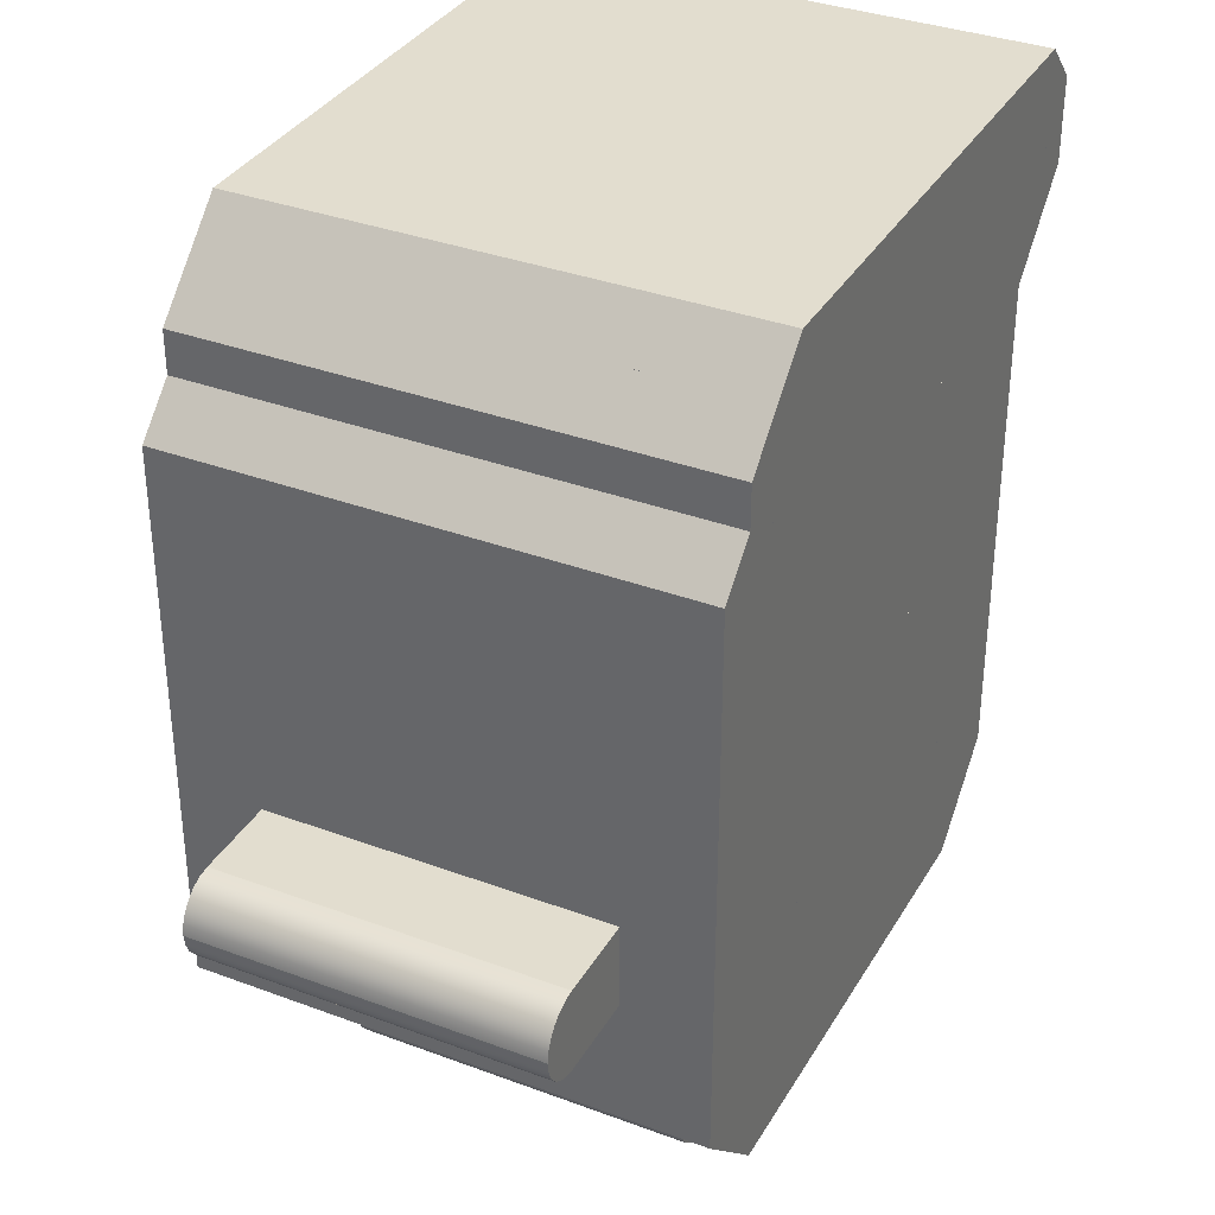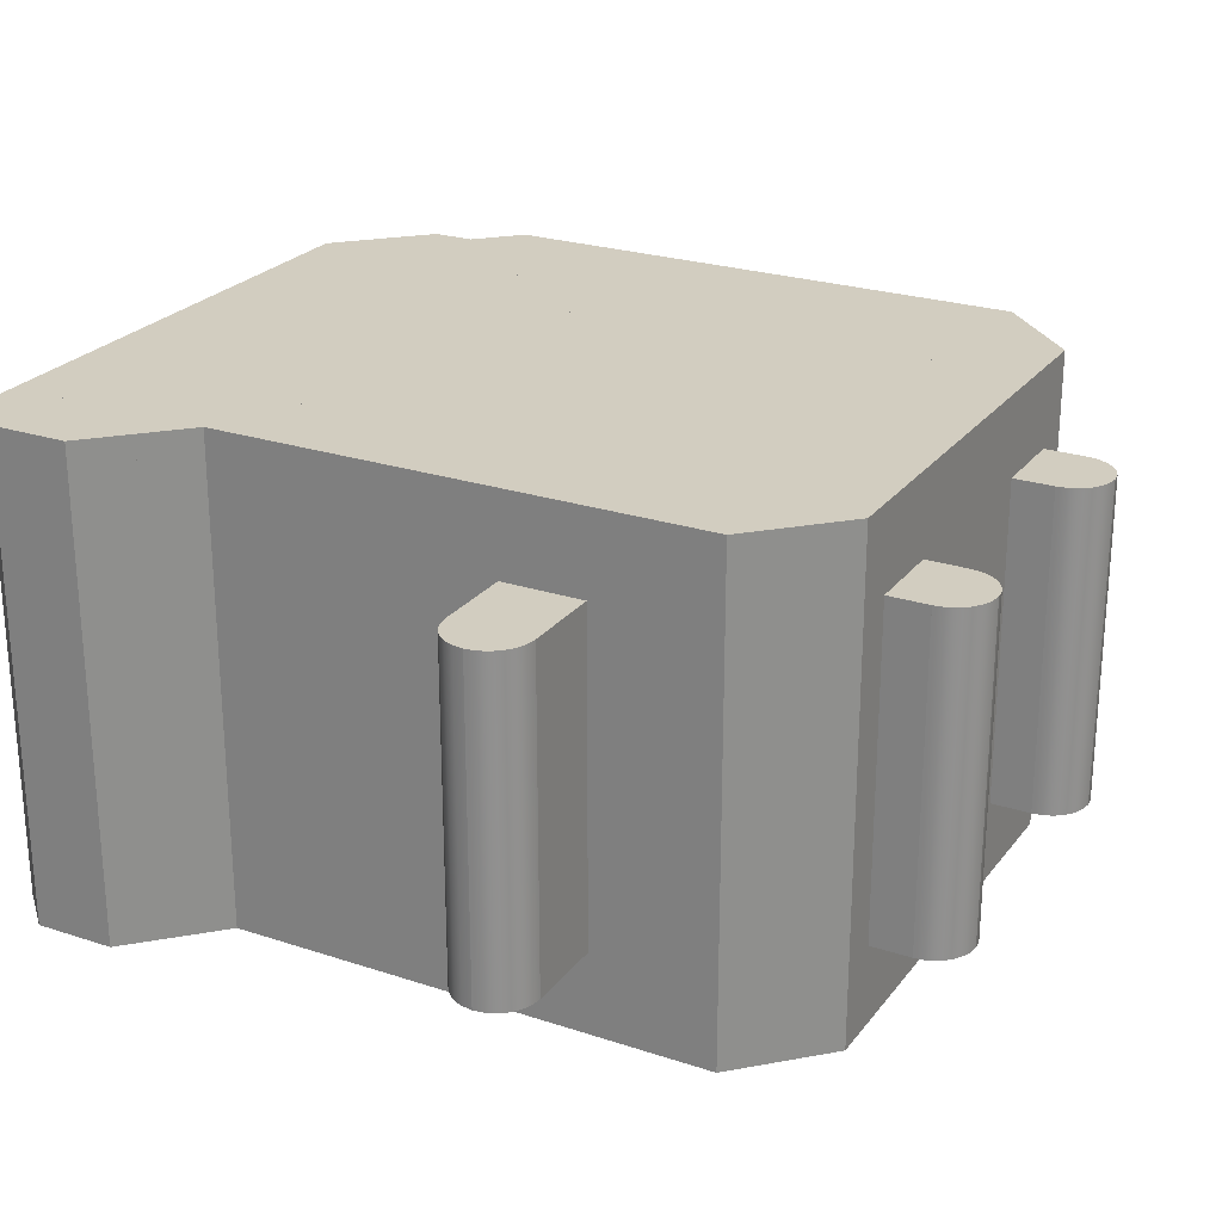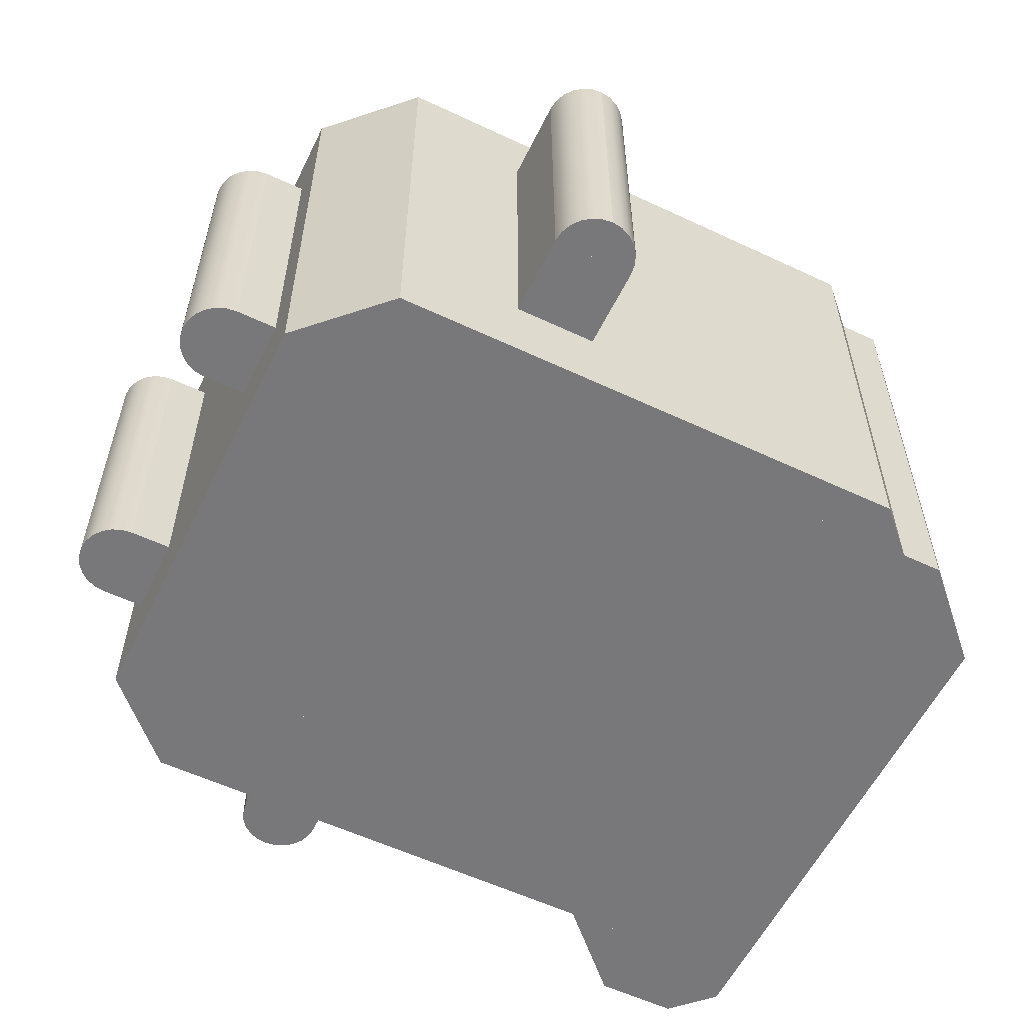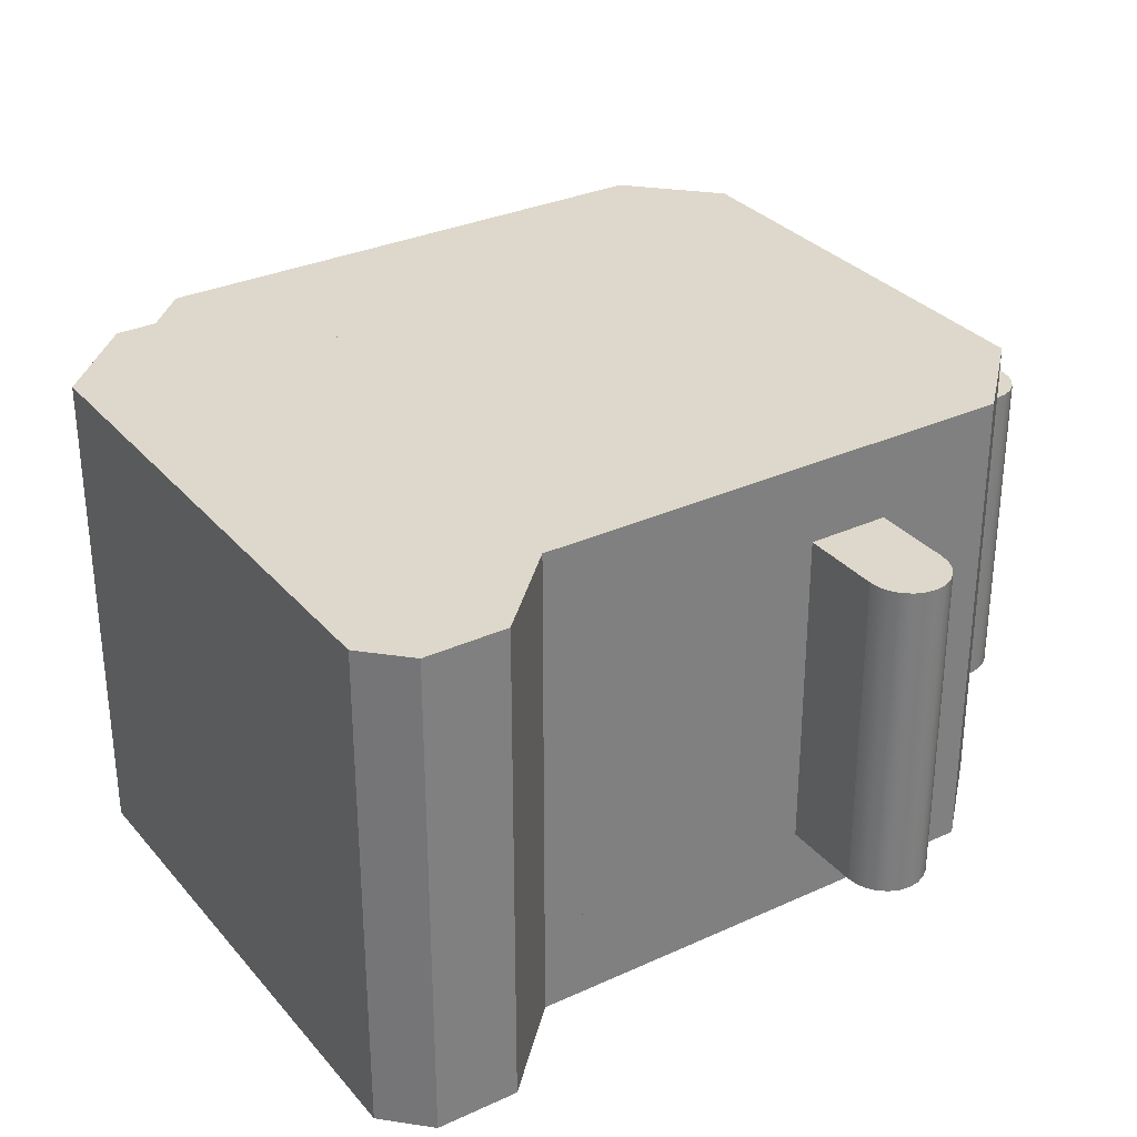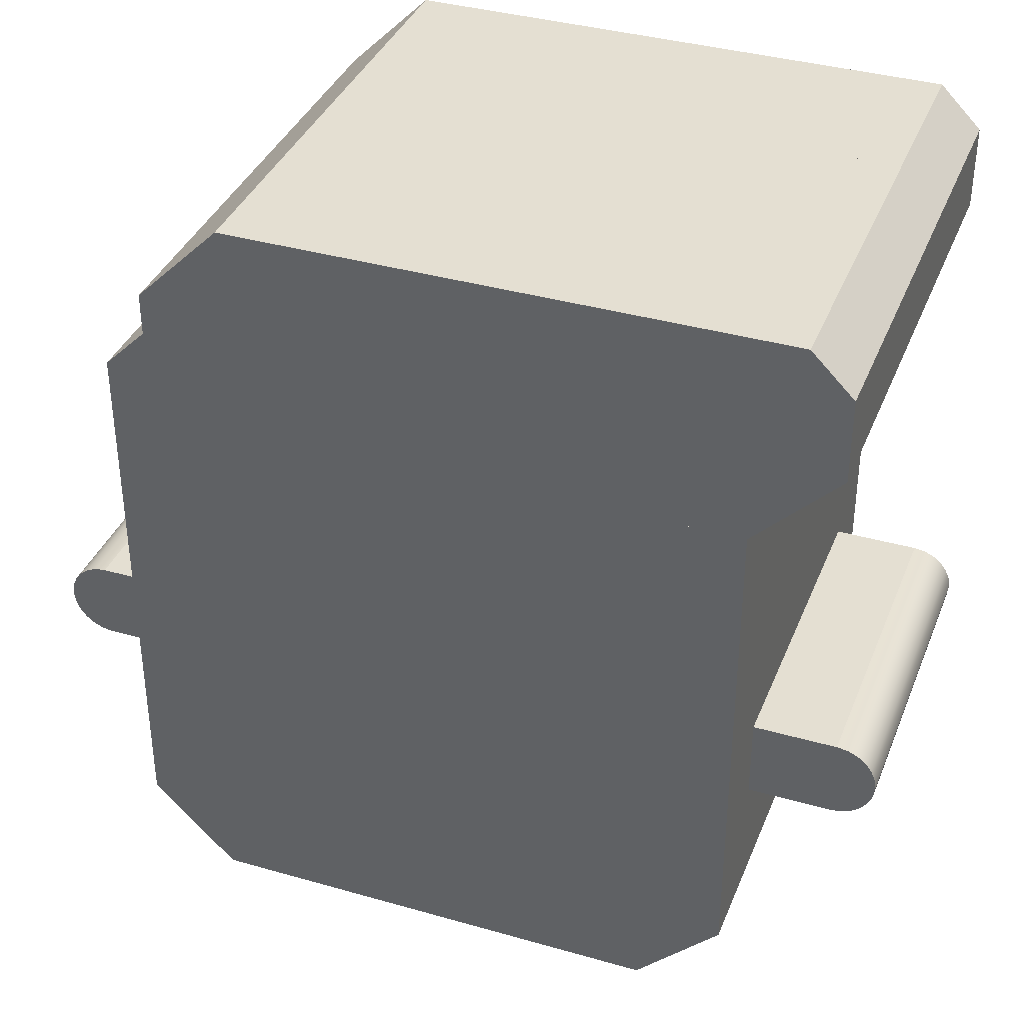
<metadata>
{"format":"obj","ext":"obj","renderer":"f3d","projection":"perspective","resolution":1024,"background":"white","views":[{"elev":34.8,"azim":116.5,"up":"+Y"},{"elev":24.6,"azim":-61.7,"up":"+Z"},{"elev":-57.6,"azim":64.0,"up":"+Z"},{"elev":31.3,"azim":-123.0,"up":"+Z"},{"elev":37.1,"azim":-159.7,"up":"+Y"}]}
</metadata>
<code>
v 11 -5 4
v 10 -5 4
v 10.97 -4.741 4
v 10 -4 4
v 10.87 -4.5 4
v 10.71 -4.293 4
v 10.5 -4.134 4
v 10.26 -4.034 4
v 10.71 -4.293 -4
v 10.5 -4.134 -4
v 10.97 -4.741 -4
v 11 -5 -4
v 10.26 -4.034 -4
v 10 -4 -4
v 10 -5 -4
v 10.87 -4.5 -4
v 10.26 -5.966 4
v 10.26 -5.966 -4
v 10 -6 4
v 10.5 -5.866 4
v 10.5 -5.866 -4
v 10.71 -5.707 4
v 10.71 -5.707 -4
v 10.87 -5.5 4
v 10 -6 -4
v 10.97 -5.259 -4
v 10.87 -5.5 -4
v 10.97 -5.259 4
v 7 4 -6
v 7 5 -6
v 7 4 6
v 7 5 6
v 8 4 -6
v 8 4 6
v 8 -9 6
v 7 -10 6
v 7 -9 6
v 8 -9 -6
v 7 -10 -6
v 7 -9 -6
v 6 6 -6
v 6 7 -6
v 6 6 6
v 6 7 6
v 7 6 -6
v 7 6 6
v 6 -11 6
v 6 -10 6
v 6 -11 -6
v 6 -10 -6
v 5 7 -6
v 5 8 -6
v 5 7 6
v 5 8 6
v 4.259 -12.97 4
v 4.259 -12.97 -4
v 4 -13 4
v 4.5 -12.87 4
v 4.5 -12.87 -4
v 4.707 -12.71 4
v 4.707 -12.71 -4
v 4.866 -12.5 4
v 4 -13 -4
v 4.966 -12.26 -4
v 4.866 -12.5 -4
v 4.966 -12.26 4
v 4 -12 -4
v 4 -12 4
v 5 -12 -4
v 5 -12 4
v 3.5 -12.87 4
v 3.5 -12.87 -4
v 3.293 -12.71 4
v 3.293 -12.71 -4
v 3.134 -12.5 -4
v 3.034 -12.26 -4
v 3.134 -12.5 4
v 3 -12 4
v 3.034 -12.26 4
v 3 -12 -4
v 3.741 -12.97 4
v 3.741 -12.97 -4
v -2.741 -12.97 4
v -2.741 -12.97 -4
v -3 -13 4
v -2.5 -12.87 4
v -2.5 -12.87 -4
v -2.293 -12.71 4
v -2.293 -12.71 -4
v -2.134 -12.5 4
v -3 -13 -4
v -2.034 -12.26 -4
v -2.134 -12.5 -4
v -2.034 -12.26 4
v -3 -12 -4
v -3 -12 4
v -2 -12 -4
v -2 -12 4
v -3.5 -12.87 4
v -3.5 -12.87 -4
v -3.707 -12.71 4
v -3.707 -12.71 -4
v -3.866 -12.5 -4
v -3.966 -12.26 -4
v -3.866 -12.5 4
v -4 -12 4
v -3.966 -12.26 4
v -4 -12 -4
v -3.259 -12.97 4
v -3.259 -12.97 -4
v -5 -10 -6
v -5 -11 -6
v -5 -10 6
v -5 -11 6
v -6 -10 -6
v -6 -10 6
v -6 -9 -6
v -6 -9 6
v -7 -9 -6
v -7 -9 6
v -7 4 -6
v -7 3 -6
v -7 4 6
v -7 3 6
v -8 4 -6
v -8 4 6
v -9 7 -6
v -8 7 -6
v -8 8 -6
v -8 8 6
v -8 7 6
v -9 7 6
v -8 5 -6
v -8 5 6
v -9 5 -6
v -9 5 6
v -9.707 -4.293 -4
v -9.866 -4.5 -4
v -9 -4 -4
v -9.5 -4.134 -4
v -9.259 -4.034 -4
v -9.966 -4.741 -4
v -10 -5 -4
v -9 -5 -4
v -9 -4 4
v -9.259 -4.034 4
v -9 -5 4
v -10 -5 4
v -9.5 -4.134 4
v -9.707 -4.293 4
v -9.966 -4.741 4
v -9.866 -4.5 4
v -9.5 -5.866 4
v -9.5 -5.866 -4
v -9.707 -5.707 4
v -9.707 -5.707 -4
v -9.866 -5.5 -4
v -9.966 -5.259 -4
v -9.866 -5.5 4
v -9.966 -5.259 4
v -9 -6 4
v -9 -6 -4
v -9.259 -5.966 4
v -9.259 -5.966 -4
v 5 3 -6
v 5 3 6
v -7 8 -6
v -7 8 6
v -7 7 -6
v -7 7 6
v 6 3 -6
v 6 3 6
v 6 2 -6
v 6 2 6
v 5 2 6
v 5 2 -6
v 5 -1 -6
v 5 -1 6
v 4 3 -6
v 4 3 6
v 4 -1 6
v 4 -1 -6
v 4 2 -6
v 4 2 6
v -4 3 -6
v -4 3 6
v -4 2 6
v -4 2 -6
v -5 3 -6
v -5 3 6
v -5 2 6
v -5 2 -6
v -6 3 -6
v -6 3 6
v -6 2 -6
v -6 2 6
v -7 2 6
v -7 2 -6
v 6 -1 -6
v 6 -1 6
v 4 0 -6
v 4 0 6
v 3 2 -6
v 3 2 6
v 3 0 6
v 3 0 -6
v 3 -2 -6
v 3 -2 6
v -2 2 -6
v -2 2 6
v -2 -2 6
v -2 -2 -6
v -2 0 -6
v -2 0 6
v -3 2 -6
v -3 2 6
v -3 0 6
v -3 0 -6
v -3 -1 -6
v -3 -1 6
v -5 -1 6
v -5 -1 -6
v 3 -1 6
v 3 -1 -6
v -3 -2 6
v -3 -2 -6
v 4 -11 6
v 4 -11 -6
v 4 -2 -6
v 4 -2 6
v -4 -1 -6
v -4 -1 6
v -4 -2 6
v -4 -2 -6
v -4 -11 -6
v -4 -11 6
v 8 -4 -4
v 8 -4 4
v 8 -6 4
v 8 -6 -4
v -7 -4 -4
v -7 -6 -4
v -7 -4 4
v -7 -6 4
v 5 -11 -4
v 5 -11 4
v 3 -11 -4
v 3 -11 4
v -2 -11 -4
v -2 -11 4
v -4 -11 -4
v -4 -11 4
f 3 2 1
f 2 3 4
f 4 3 5
f 4 5 6
f 4 6 7
f 4 7 8
f 10 6 9
f 6 10 7
f 3 12 11
f 12 3 1
f 14 8 13
f 8 14 4
f 15 11 12
f 11 15 14
f 11 14 16
f 16 14 9
f 9 14 10
f 10 14 13
f 6 16 9
f 16 6 5
f 2 12 1
f 12 2 15
f 2 14 15
f 14 2 4
f 5 11 16
f 11 5 3
f 13 7 10
f 7 13 8
f 19 18 17
f 17 21 20
f 20 23 22
f 23 24 22
f 23 20 21
f 21 17 18
f 18 19 25
f 28 27 26
f 19 15 25
f 15 19 2
f 15 1 12
f 1 15 2
f 15 18 25
f 18 15 21
f 21 15 23
f 23 15 27
f 27 15 26
f 26 15 12
f 1 26 12
f 26 1 28
f 27 28 24
f 24 23 27
f 17 2 19
f 2 17 20
f 2 20 22
f 2 22 24
f 2 24 28
f 2 28 1
f 31 30 29
f 30 31 32
f 30 33 29
f 30 34 33
f 34 30 32
f 31 33 34
f 33 31 29
f 32 31 34
f 37 36 35
f 36 38 35
f 38 36 39
f 40 35 38
f 35 40 37
f 36 40 39
f 40 36 37
f 40 38 39
f 43 42 41
f 42 43 44
f 42 45 41
f 42 46 45
f 46 42 44
f 43 45 46
f 45 43 41
f 44 43 46
f 48 47 36
f 47 39 36
f 39 47 49
f 50 36 39
f 36 50 48
f 47 50 49
f 50 47 48
f 50 39 49
f 53 52 51
f 52 53 54
f 52 42 51
f 52 44 42
f 44 52 54
f 53 42 44
f 42 53 51
f 54 53 44
f 57 56 55
f 55 59 58
f 58 61 60
f 61 62 60
f 61 58 59
f 59 55 56
f 56 57 63
f 66 65 64
f 57 67 63
f 67 57 68
f 67 70 69
f 70 67 68
f 67 56 63
f 56 67 59
f 59 67 61
f 61 67 65
f 65 67 64
f 64 67 69
f 70 64 69
f 64 70 66
f 65 66 62
f 62 61 65
f 55 68 57
f 68 55 58
f 68 58 60
f 68 60 62
f 68 62 66
f 68 66 70
f 73 72 71
f 72 73 74
f 77 76 75
f 80 79 78
f 81 63 57
f 63 81 82
f 80 68 67
f 68 80 78
f 68 63 67
f 63 68 57
f 82 67 63
f 67 82 72
f 67 72 74
f 67 74 75
f 67 75 76
f 67 76 80
f 71 82 81
f 82 71 72
f 73 75 74
f 75 73 77
f 76 77 79
f 79 80 76
f 68 81 57
f 81 68 71
f 71 68 73
f 73 68 77
f 77 68 79
f 79 68 78
f 85 84 83
f 83 87 86
f 86 89 88
f 89 90 88
f 89 86 87
f 87 83 84
f 84 85 91
f 94 93 92
f 85 95 91
f 95 85 96
f 95 98 97
f 98 95 96
f 95 84 91
f 84 95 87
f 87 95 89
f 89 95 93
f 93 95 92
f 92 95 97
f 98 92 97
f 92 98 94
f 93 94 90
f 90 89 93
f 83 96 85
f 96 83 86
f 96 86 88
f 96 88 90
f 96 90 94
f 96 94 98
f 101 100 99
f 100 101 102
f 105 104 103
f 108 107 106
f 109 91 85
f 91 109 110
f 108 96 95
f 96 108 106
f 96 91 95
f 91 96 85
f 110 95 91
f 95 110 100
f 95 100 102
f 95 102 103
f 95 103 104
f 95 104 108
f 99 110 109
f 110 99 100
f 101 103 102
f 103 101 105
f 104 105 107
f 107 108 104
f 96 109 85
f 109 96 99
f 99 96 101
f 101 96 105
f 105 96 107
f 107 96 106
f 113 112 111
f 112 113 114
f 114 115 112
f 115 114 116
f 115 111 112
f 115 113 111
f 113 115 116
f 116 114 113
f 118 115 117
f 115 118 116
f 116 119 115
f 119 116 120
f 119 117 115
f 119 118 117
f 118 119 120
f 120 116 118
f 123 122 121
f 122 123 124
f 124 125 122
f 125 124 126
f 125 121 122
f 125 123 121
f 123 125 126
f 126 124 123
f 129 128 127
f 130 128 129
f 128 130 131
f 132 129 127
f 129 132 130
f 132 128 131
f 128 132 127
f 130 132 131
f 134 125 133
f 125 134 126
f 126 135 125
f 135 126 136
f 135 133 125
f 135 134 133
f 134 135 136
f 136 126 134
f 139 138 137
f 139 137 140
f 139 140 141
f 139 142 138
f 142 144 143
f 144 142 139
f 141 145 139
f 145 141 146
f 148 144 147
f 144 148 143
f 137 149 140
f 149 137 150
f 148 142 143
f 142 148 151
f 151 138 142
f 138 151 152
f 152 137 138
f 137 152 150
f 140 146 141
f 146 140 149
f 145 144 139
f 144 145 147
f 145 148 147
f 148 145 151
f 151 145 152
f 152 145 150
f 150 145 149
f 149 145 146
f 155 154 153
f 154 155 156
f 159 158 157
f 143 160 148
f 163 162 161
f 162 163 164
f 143 147 144
f 147 143 148
f 147 162 144
f 162 147 161
f 164 144 162
f 144 164 154
f 144 154 156
f 144 156 157
f 144 157 158
f 144 158 143
f 153 164 163
f 164 153 154
f 155 157 156
f 157 155 159
f 158 159 160
f 160 143 158
f 147 163 161
f 163 147 153
f 153 147 155
f 155 147 159
f 159 147 160
f 160 147 148
f 54 165 52
f 165 54 166
f 167 54 52
f 54 167 168
f 124 165 166
f 165 124 122
f 124 167 122
f 167 124 168
f 167 165 122
f 165 167 52
f 54 124 166
f 124 54 168
f 168 169 167
f 169 168 170
f 129 168 167
f 168 129 130
f 131 169 170
f 169 131 128
f 131 129 128
f 129 131 130
f 129 169 128
f 169 129 167
f 168 131 170
f 131 168 130
f 168 121 167
f 121 168 123
f 129 168 167
f 168 129 130
f 126 121 123
f 121 126 125
f 126 129 125
f 129 126 130
f 129 121 125
f 121 129 167
f 168 126 123
f 126 168 130
f 44 171 42
f 171 44 172
f 51 44 42
f 44 51 53
f 166 171 172
f 171 166 165
f 166 51 165
f 51 166 53
f 51 171 165
f 171 51 42
f 44 166 172
f 166 44 53
f 131 133 128
f 133 131 134
f 127 131 128
f 131 127 132
f 136 133 134
f 133 136 135
f 136 127 135
f 127 136 132
f 127 133 135
f 133 127 128
f 131 136 134
f 136 131 132
f 46 39 45
f 39 46 36
f 41 46 45
f 46 41 43
f 48 39 36
f 39 48 50
f 48 41 50
f 41 48 43
f 41 39 50
f 39 41 45
f 46 48 36
f 48 46 43
f 34 38 33
f 38 34 35
f 29 34 33
f 34 29 31
f 37 38 35
f 38 37 40
f 37 29 40
f 29 37 31
f 29 38 40
f 38 29 33
f 34 37 35
f 37 34 31
f 172 173 171
f 173 172 174
f 165 172 171
f 172 165 166
f 175 173 174
f 173 175 176
f 175 165 176
f 165 175 166
f 165 173 176
f 173 165 171
f 172 175 174
f 175 172 166
f 166 177 165
f 177 166 178
f 179 166 165
f 166 179 180
f 181 177 178
f 177 181 182
f 181 179 182
f 179 181 180
f 179 177 182
f 177 179 165
f 166 181 178
f 181 166 180
f 180 183 179
f 183 180 184
f 185 180 179
f 180 185 186
f 187 183 184
f 183 187 188
f 187 185 188
f 185 187 186
f 185 183 188
f 183 185 179
f 180 187 184
f 187 180 186
f 186 188 185
f 188 186 187
f 189 186 185
f 186 189 190
f 191 188 187
f 188 191 192
f 191 189 192
f 189 191 190
f 189 188 192
f 188 189 185
f 186 191 187
f 191 186 190
f 190 111 189
f 111 190 113
f 193 190 189
f 190 193 194
f 116 111 113
f 111 116 115
f 116 193 115
f 193 116 194
f 193 111 115
f 111 193 189
f 190 116 113
f 116 190 194
f 194 195 193
f 195 194 196
f 122 194 193
f 194 122 124
f 197 195 196
f 195 197 198
f 197 122 198
f 122 197 124
f 122 195 198
f 195 122 193
f 194 197 196
f 197 194 124
f 174 199 173
f 199 174 200
f 176 174 173
f 174 176 175
f 178 199 200
f 199 178 177
f 178 176 177
f 176 178 175
f 176 199 177
f 199 176 173
f 174 178 200
f 178 174 175
f 184 201 183
f 201 184 202
f 203 184 183
f 184 203 204
f 205 201 202
f 201 205 206
f 205 203 206
f 203 205 204
f 203 201 206
f 201 203 183
f 184 205 202
f 205 184 204
f 204 207 203
f 207 204 208
f 209 204 203
f 204 209 210
f 211 207 208
f 207 211 212
f 211 209 212
f 209 211 210
f 209 207 212
f 207 209 203
f 204 211 208
f 211 204 210
f 210 213 209
f 213 210 214
f 215 210 209
f 210 215 216
f 217 213 214
f 213 217 218
f 217 215 218
f 215 217 216
f 215 213 218
f 213 215 209
f 210 217 214
f 217 210 216
f 216 219 215
f 219 216 220
f 192 216 215
f 216 192 191
f 221 219 220
f 219 221 222
f 221 192 222
f 192 221 191
f 192 219 222
f 219 192 215
f 216 221 220
f 221 216 191
f 196 117 195
f 117 196 118
f 198 196 195
f 196 198 197
f 120 117 118
f 117 120 119
f 120 198 119
f 198 120 197
f 198 117 119
f 117 198 195
f 196 120 118
f 120 196 197
f 202 182 201
f 182 202 181
f 206 202 201
f 202 206 205
f 223 182 181
f 182 223 224
f 223 206 224
f 206 223 205
f 206 182 224
f 182 206 201
f 202 223 181
f 223 202 205
f 214 212 213
f 212 214 211
f 218 214 213
f 214 218 217
f 225 212 211
f 212 225 226
f 225 218 226
f 218 225 217
f 218 212 226
f 212 218 213
f 214 225 211
f 225 214 217
f 200 49 199
f 49 200 47
f 182 200 199
f 200 182 181
f 227 49 47
f 49 227 228
f 227 182 228
f 182 227 181
f 182 49 228
f 49 182 199
f 200 227 47
f 227 200 181
f 181 229 182
f 229 181 230
f 224 181 182
f 181 224 223
f 208 229 230
f 229 208 207
f 208 224 207
f 224 208 223
f 224 229 207
f 229 224 182
f 181 208 230
f 208 181 223
f 220 226 219
f 226 220 225
f 231 220 219
f 220 231 232
f 233 226 225
f 226 233 234
f 233 231 234
f 231 233 232
f 231 226 234
f 226 231 219
f 220 233 225
f 233 220 232
f 232 235 231
f 235 232 236
f 222 232 231
f 232 222 221
f 114 235 236
f 235 114 112
f 114 222 112
f 222 114 221
f 222 235 112
f 235 222 231
f 232 114 236
f 114 232 221
f 230 228 229
f 228 230 227
f 234 230 229
f 230 234 233
f 236 228 227
f 228 236 235
f 236 234 235
f 234 236 233
f 234 228 235
f 228 234 229
f 230 236 227
f 236 230 233
f 4 25 14
f 25 4 19
f 237 4 14
f 4 237 238
f 239 25 19
f 25 239 240
f 239 237 240
f 237 239 238
f 237 25 240
f 25 237 14
f 4 239 19
f 239 4 238
f 243 242 241
f 242 243 244
f 139 243 241
f 243 139 145
f 161 242 244
f 242 161 162
f 161 139 162
f 139 161 145
f 139 242 162
f 242 139 241
f 243 161 244
f 161 243 145
f 246 69 245
f 69 246 70
f 247 246 245
f 246 247 248
f 78 69 70
f 69 78 80
f 78 247 80
f 247 78 248
f 247 69 80
f 69 247 245
f 246 78 70
f 78 246 248
f 250 97 249
f 97 250 98
f 251 250 249
f 250 251 252
f 106 97 98
f 97 106 108
f 106 251 108
f 251 106 252
f 251 97 108
f 97 251 249
f 250 106 98
f 106 250 252
f 180 183 179
f 183 180 184
f 185 180 179
f 180 185 186
f 187 183 184
f 183 187 188
f 187 185 188
f 185 187 186
f 185 183 188
f 183 185 179
f 180 187 184
f 187 180 186
f 194 195 193
f 195 194 196
f 122 194 193
f 194 122 124
f 197 195 196
f 195 197 198
f 197 122 198
f 122 197 124
f 122 195 198
f 195 122 193
f 194 197 196
f 197 194 124

</code>
